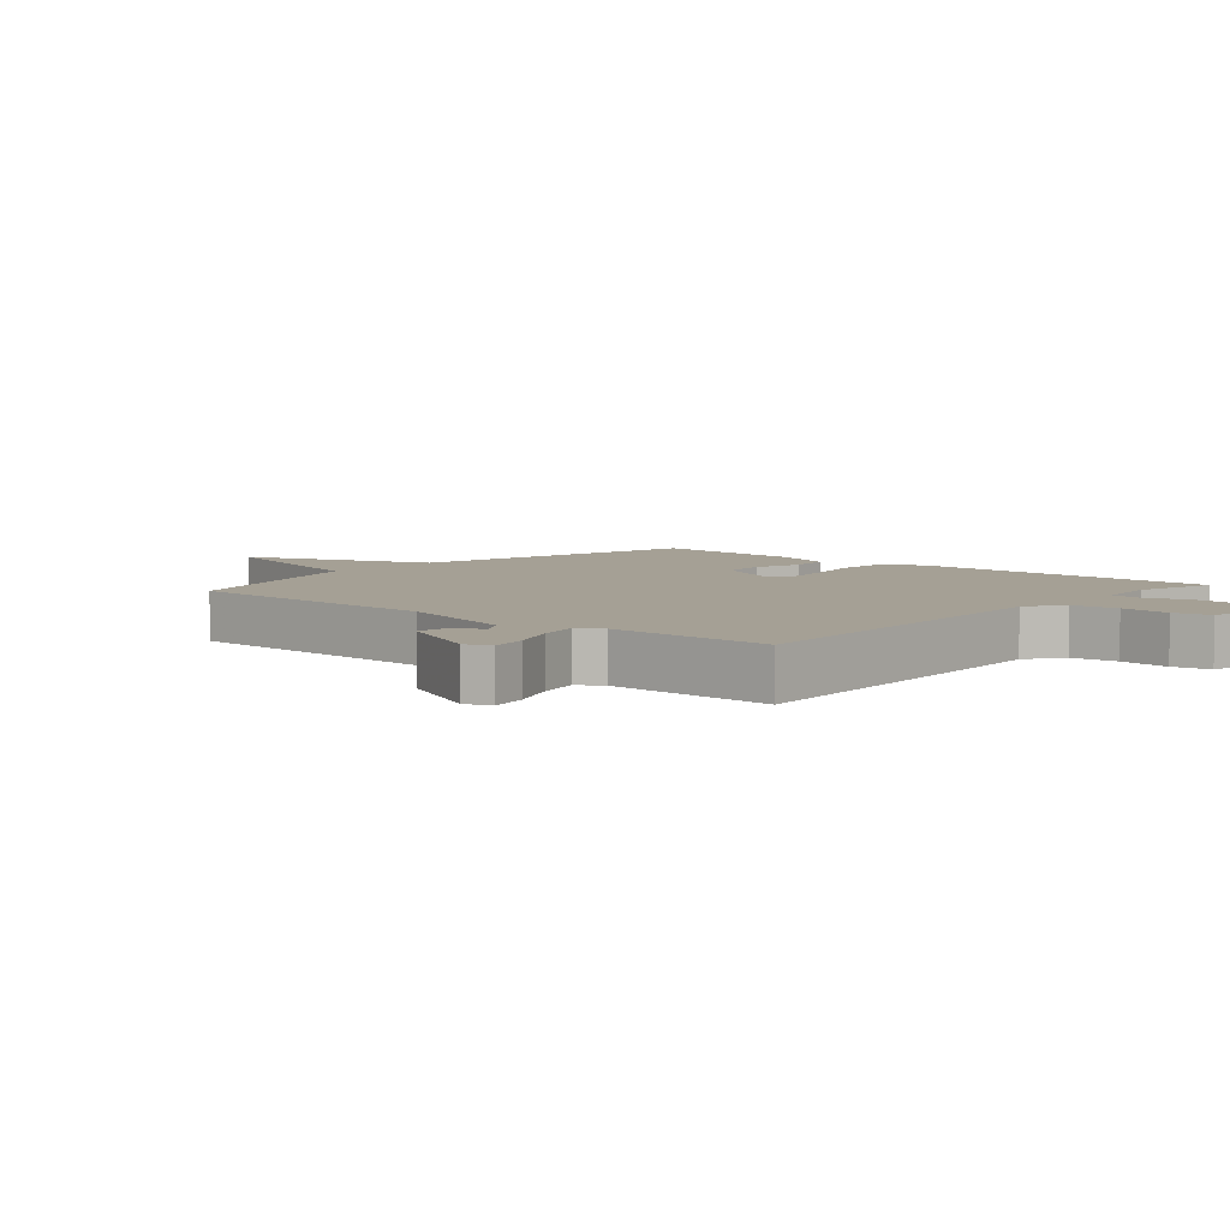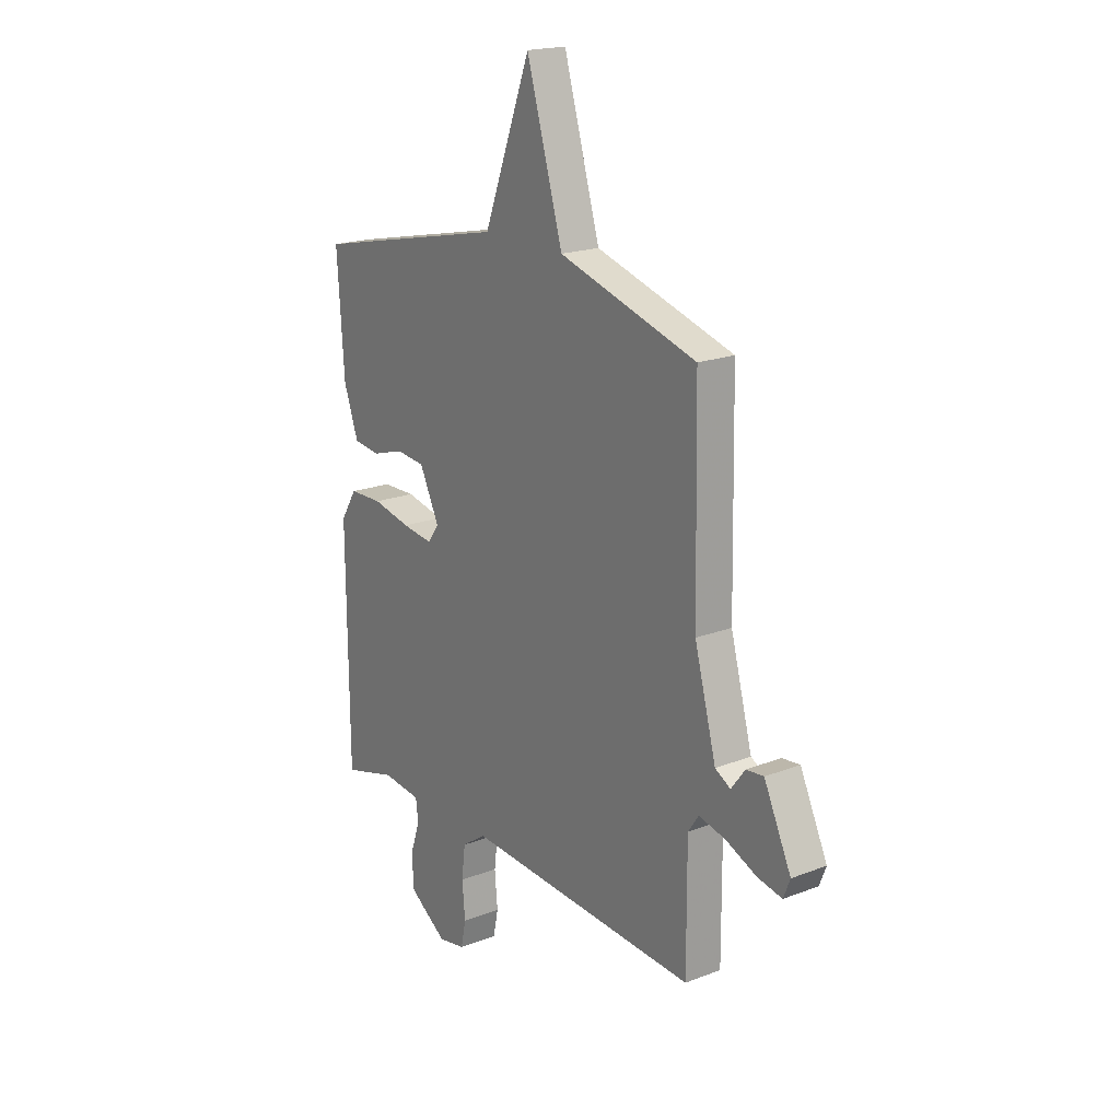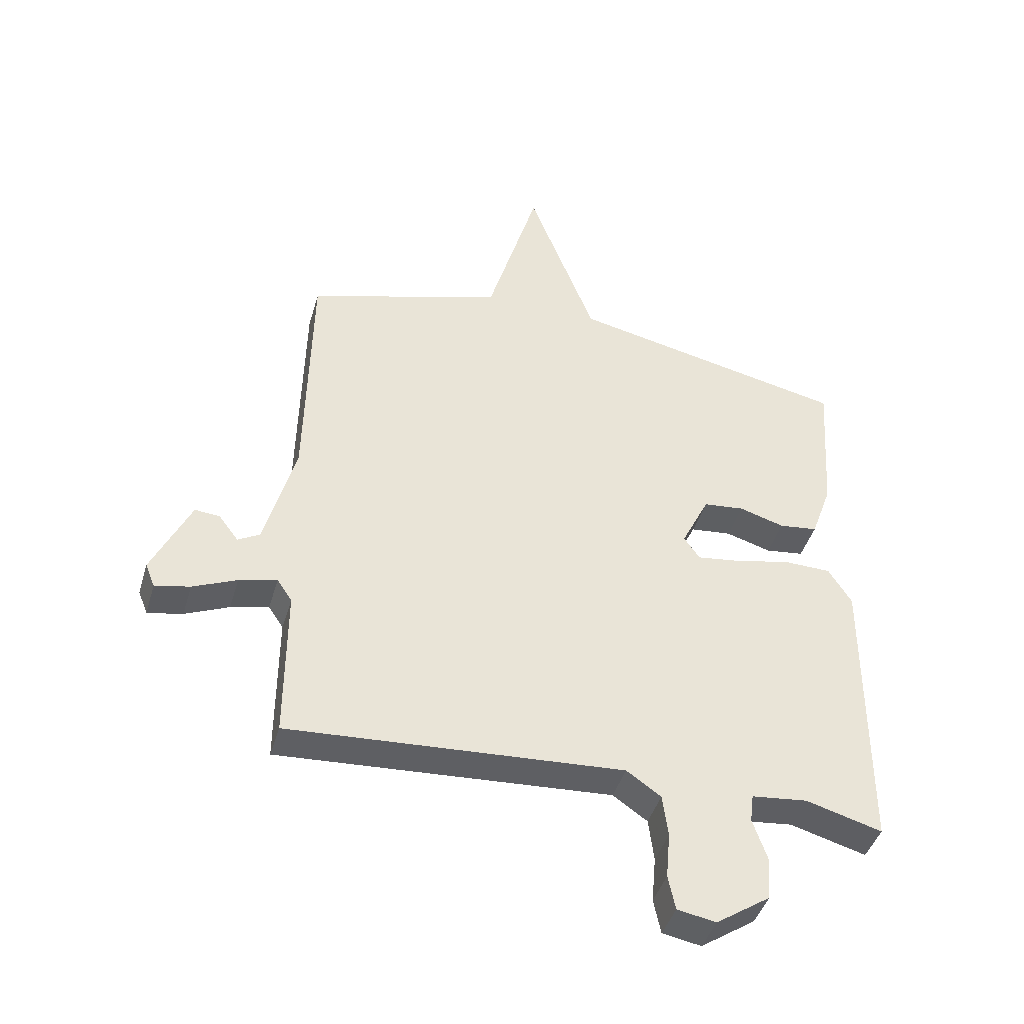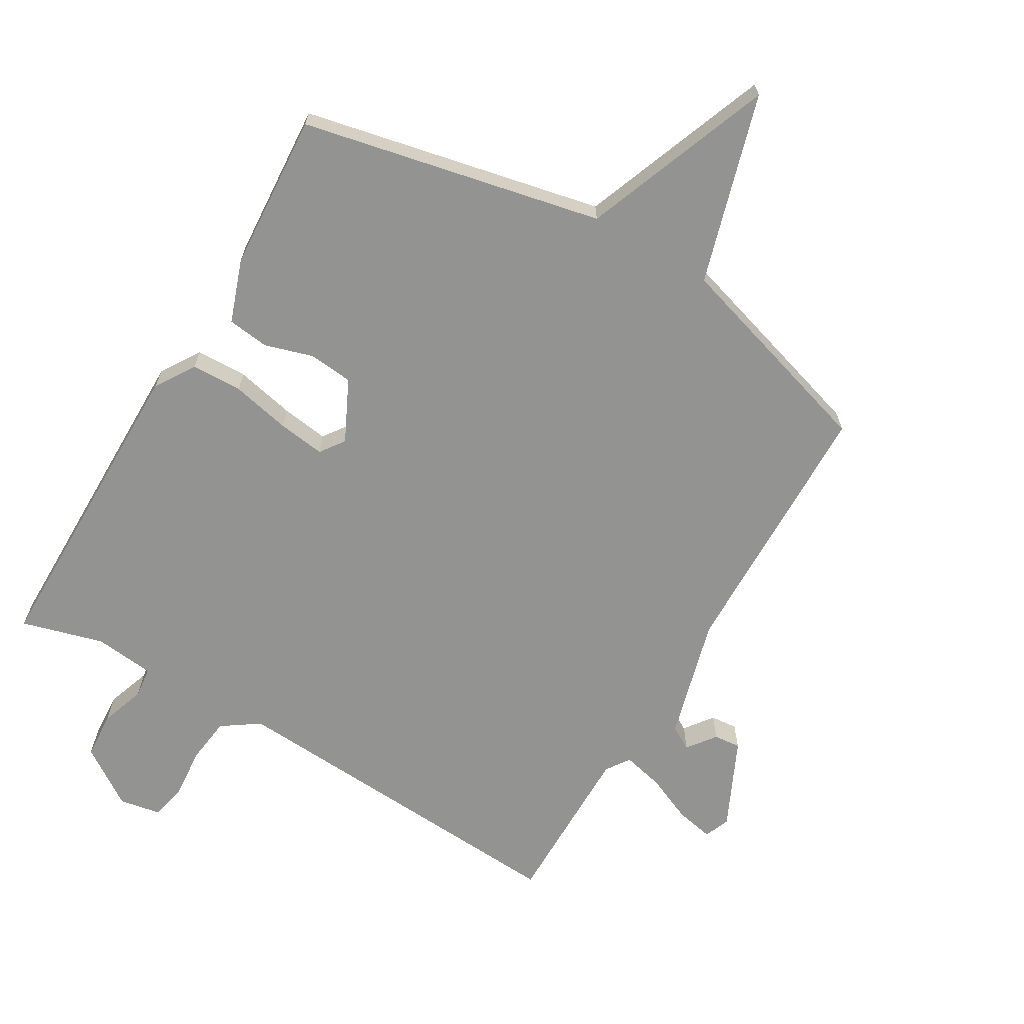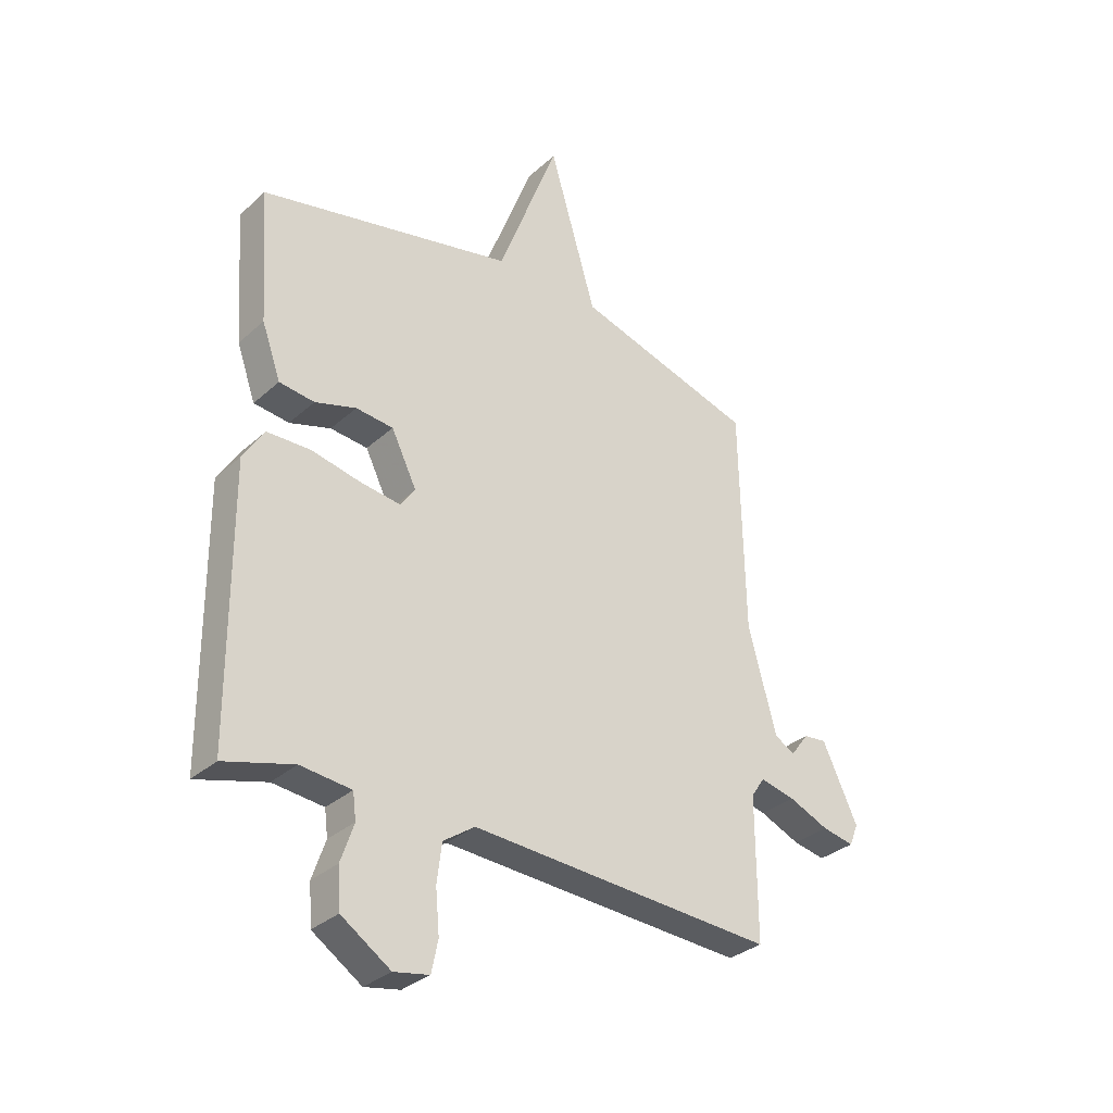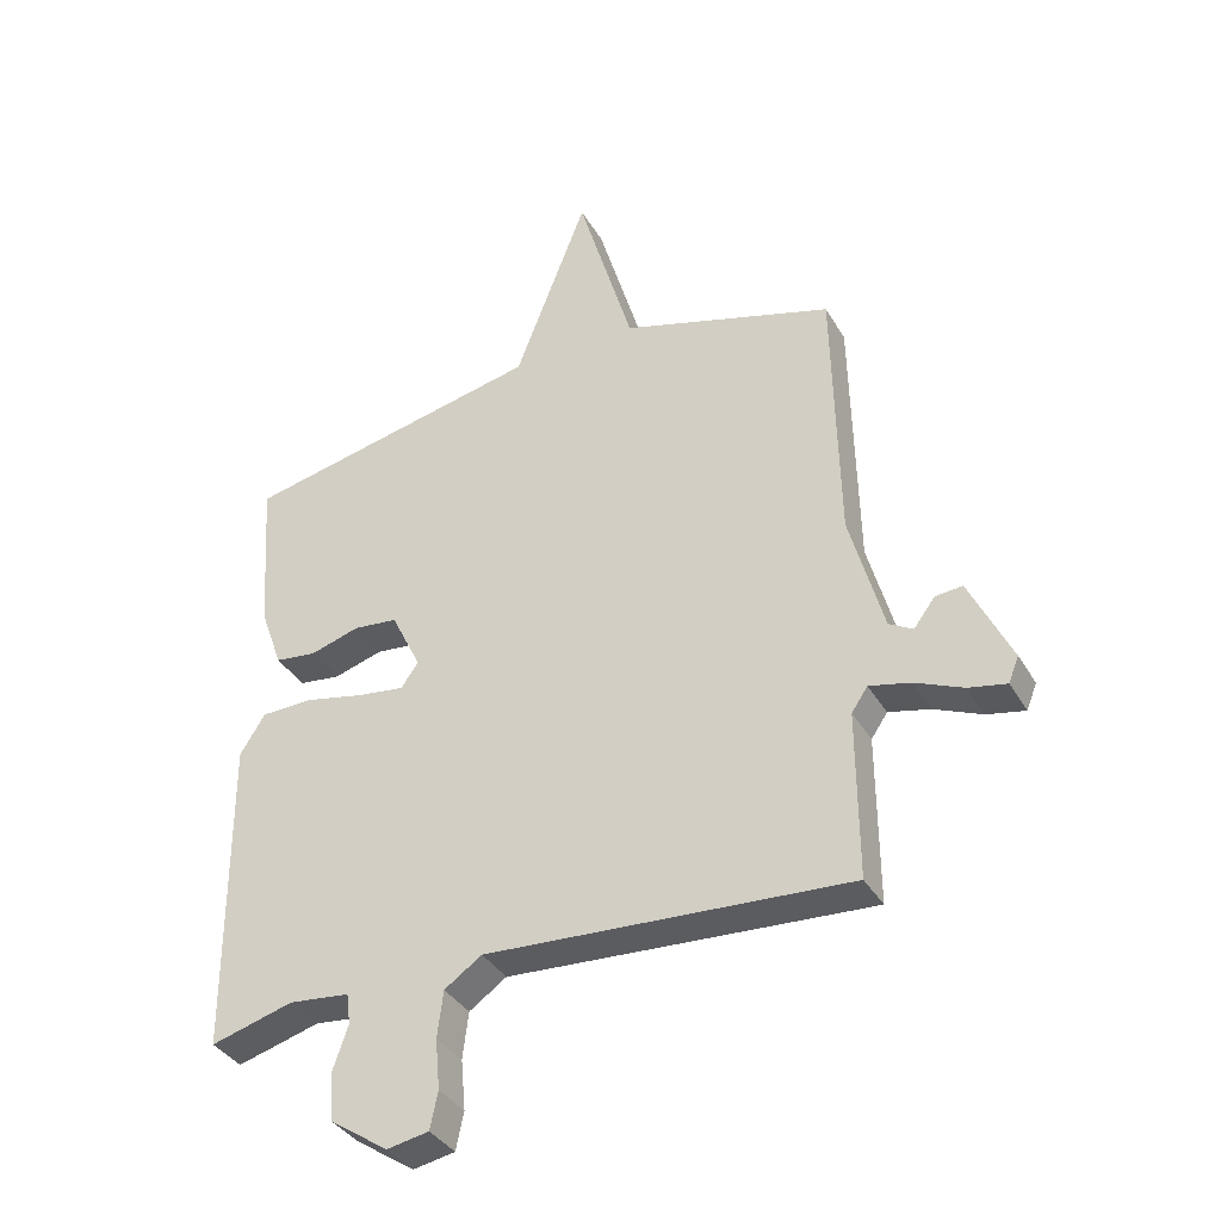
<metadata>
{"format":"obj","ext":"obj","renderer":"f3d","projection":"perspective","resolution":1024,"background":"white","views":[{"elev":5.9,"azim":131.4,"up":"+Y"},{"elev":19.3,"azim":54.1,"up":"+Z"},{"elev":-43.0,"azim":164.0,"up":"+Z"},{"elev":-66.7,"azim":-30.5,"up":"+Y"},{"elev":-32.0,"azim":-38.9,"up":"+Z"},{"elev":-36.7,"azim":27.0,"up":"+Z"}]}
</metadata>
<code>
v 0.5 0.07 0.5
v 0.508 0.07 0.081
v 0.56 0.07 -0.111
v 0.597 0.07 -0.132
v 0.63 0.07 -0.088
v 0.672 0.07 -0.084
v 0.737 0.07 -0.222
v 0.721 0.07 -0.262
v 0.662 0.07 -0.25
v 0.588 0.07 -0.218
v 0.524 0.07 -0.203
v 0.499 0.07 -0.24
v 0.5 0.07 -0.5
v -0.063 0.07 -0.466
v -0.121 0.07 -0.506
v -0.13 0.07 -0.578
v -0.123 0.07 -0.656
v -0.135 0.07 -0.714
v -0.2 0.07 -0.726
v -0.291 0.07 -0.665
v -0.296 0.07 -0.592
v -0.272 0.07 -0.522
v -0.278 0.07 -0.474
v -0.372 0.07 -0.464
v -0.5 0.07 -0.5
v -0.503 0.07 -0.004
v -0.464 0.07 0.058
v -0.384 0.07 0.06
v -0.292 0.07 0.04
v -0.218 0.07 0.03
v -0.191 0.07 0.068
v -0.238 0.07 0.164
v -0.307 0.07 0.171
v -0.383 0.07 0.148
v -0.448 0.07 0.156
v -0.483 0.07 0.254
v -0.5 0.07 0.5
v -0.031 0.07 0.6
v 0.082 0.07 0.896
v 0.169 0.07 0.6
v 0.5 0 0.5
v 0.508 0 0.081
v 0.56 0 -0.111
v 0.597 0 -0.132
v 0.63 0 -0.088
v 0.672 0 -0.084
v 0.737 0 -0.222
v 0.721 0 -0.262
v 0.662 0 -0.25
v 0.588 0 -0.218
v 0.524 0 -0.203
v 0.499 0 -0.24
v 0.5 0 -0.5
v -0.063 0 -0.466
v -0.121 0 -0.506
v -0.13 0 -0.578
v -0.123 0 -0.656
v -0.135 0 -0.714
v -0.2 0 -0.726
v -0.291 0 -0.665
v -0.296 0 -0.592
v -0.272 0 -0.522
v -0.278 0 -0.474
v -0.372 0 -0.464
v -0.5 0 -0.5
v -0.503 0 -0.004
v -0.464 0 0.058
v -0.384 0 0.06
v -0.292 0 0.04
v -0.218 0 0.03
v -0.191 0 0.068
v -0.238 0 0.164
v -0.307 0 0.171
v -0.383 0 0.148
v -0.448 0 0.156
v -0.483 0 0.254
v -0.5 0 0.5
v -0.031 0 0.6
v 0.082 0 0.896
v 0.169 0 0.6
f 38 39 40
f 38 40 1
f 37 38 1
f 36 37 1
f 35 36 1
f 34 35 1
f 33 34 1
f 32 33 1
f 31 32 1 2
f 30 31 2 3
f 29 30 3 4
f 27 28 29
f 26 27 29
f 25 26 29
f 24 25 29
f 23 24 29 4
f 22 23 4
f 20 21 22
f 19 20 22
f 18 19 22
f 17 18 22
f 16 17 22
f 15 16 22
f 14 15 22
f 14 22 4
f 12 13 14
f 11 12 14
f 11 14 4
f 10 11 4
f 8 9 10
f 7 8 10
f 6 7 10
f 5 6 10
f 4 5 10
f 80 79 78
f 41 80 78
f 41 78 77
f 41 77 76
f 41 76 75
f 41 75 74
f 41 74 73
f 41 73 72
f 42 41 72 71
f 43 42 71 70
f 44 43 70 69
f 69 68 67
f 69 67 66
f 69 66 65
f 69 65 64
f 44 69 64 63
f 44 63 62
f 62 61 60
f 62 60 59
f 62 59 58
f 62 58 57
f 62 57 56
f 62 56 55
f 62 55 54
f 44 62 54
f 54 53 52
f 54 52 51
f 44 54 51
f 44 51 50
f 50 49 48
f 50 48 47
f 50 47 46
f 50 46 45
f 50 45 44
f 1 41 42 2
f 2 42 43 3
f 3 43 44 4
f 4 44 45 5
f 5 45 46 6
f 6 46 47 7
f 7 47 48 8
f 8 48 49 9
f 9 49 50 10
f 10 50 51 11
f 11 51 52 12
f 12 52 53 13
f 13 53 54 14
f 14 54 55 15
f 15 55 56 16
f 16 56 57 17
f 17 57 58 18
f 18 58 59 19
f 19 59 60 20
f 20 60 61 21
f 21 61 62 22
f 22 62 63 23
f 23 63 64 24
f 24 64 65 25
f 25 65 66 26
f 26 66 67 27
f 27 67 68 28
f 28 68 69 29
f 29 69 70 30
f 30 70 71 31
f 31 71 72 32
f 32 72 73 33
f 33 73 74 34
f 34 74 75 35
f 35 75 76 36
f 36 76 77 37
f 37 77 78 38
f 38 78 79 39
f 39 79 80 40
f 40 80 41 1

</code>
